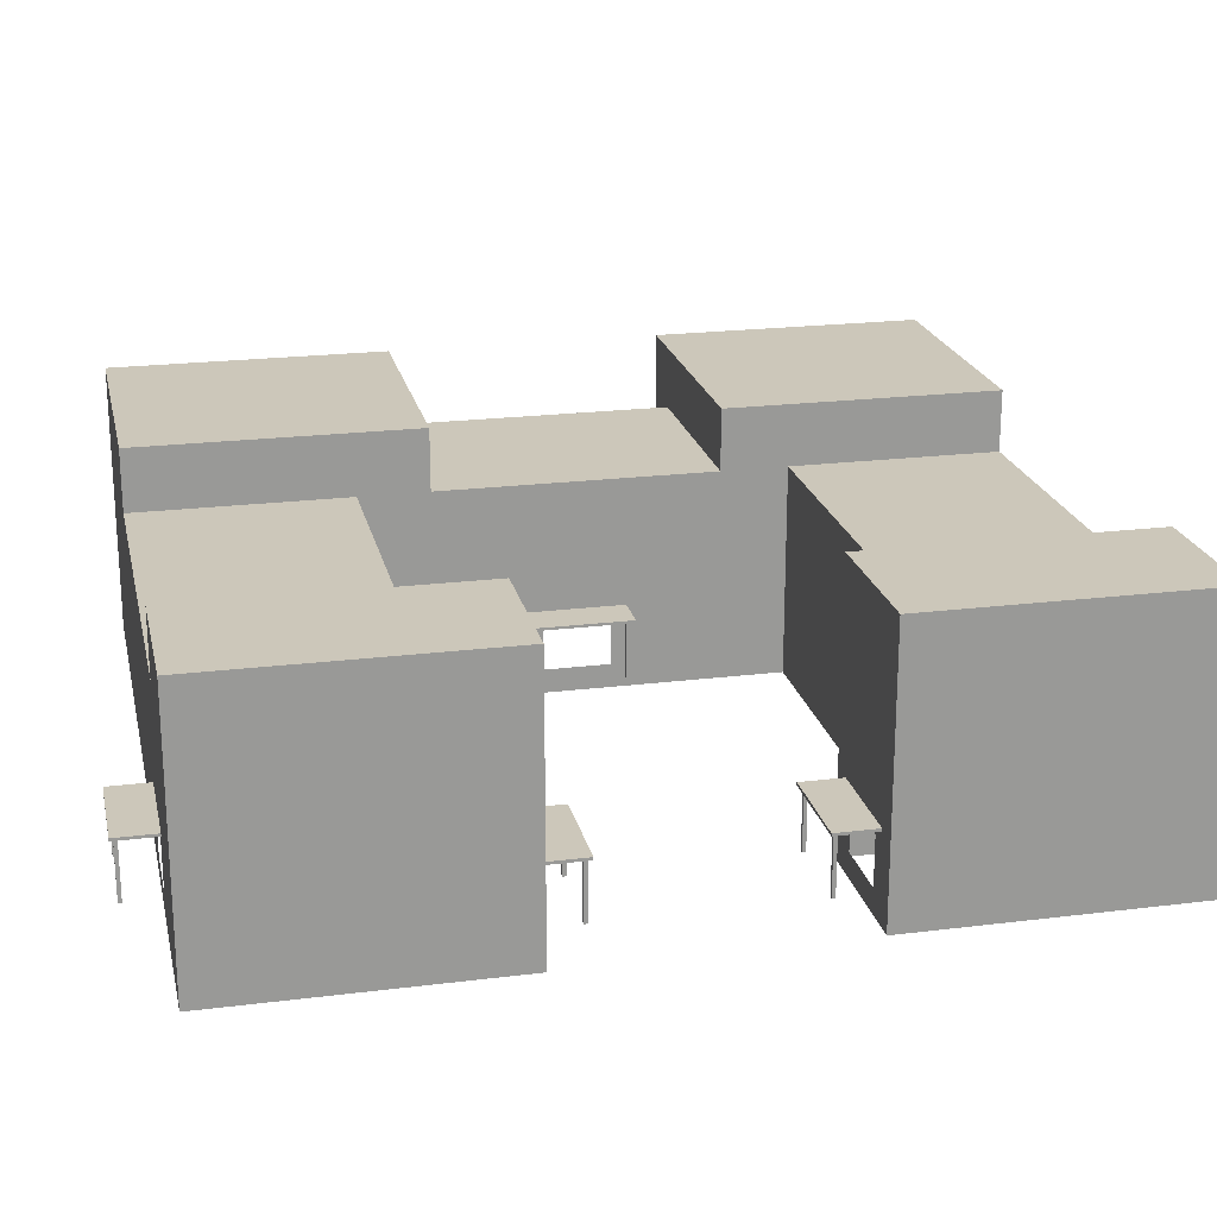
<metadata>
{"format":"obj","ext":"obj","renderer":"f3d","projection":"perspective","resolution":1024,"background":"white","views":[{"elev":21.3,"azim":-102.5,"up":"+Z"}]}
</metadata>
<code>
g Dungeon_school_walls01_mesh_lod0
v 33.82 -10.06 1.404e-05
v 33.82 -30.12 1.404e-05
v 33.82 -30.12 1.7
v 33.82 -10.06 1.7
v 30.12 -10.06 1.007e-05
v 33.82 -10.06 1.404e-05
v 33.82 -10.06 1.7
v 30.12 -10.06 1.7
v 33.82 9.88 1.404e-05
v 30.12 9.88 1.404e-05
v 30.12 9.88 1.7
v 33.82 9.88 1.7
v 33.82 30.12 1.404e-05
v 33.82 9.88 1.404e-05
v 33.82 9.88 1.7
v 33.82 30.12 1.7
v -24.03 30.12 1.404e-05
v 33.82 30.12 1.404e-05
v -8.442 30.12 1.7
v -13.14 30.12 1.7
v 33.82 30.12 1.7
v -24.03 30.12 1.7
v -24.03 9.88 1.404e-05
v -24.03 30.12 1.404e-05
v -24.03 30.12 1.7
v -24.03 9.88 1.7
v -24.03 -30.12 1.404e-05
v -24.04 -9.88 1.282e-05
v -24.04 -9.88 1.7
v -24.03 -30.12 1.7
v 6.849 -30.12 1.404e-05
v 2.149 -30.12 1.404e-05
v 2.149 -30.12 1.7
v 6.849 -30.12 1.7
v -24.03 -30.12 1.7
v -24.03 -30.12 1.404e-05
v 33.82 -30.12 1.404e-05
v 33.82 -30.12 1.7
v 30.12 -8.912 6.714e-06
v 30.12 -10.06 1.007e-05
v 30.12 -10.06 1.7
v 30.12 -8.912 1.7
v 30.12 -4.238 6.714e-06
v 30.12 -4.238 1.7
v 30.12 9.88 1.7
v 30.12 9.88 1.404e-05
v -13.95 9.88 6.561e-06
v -13.95 9.88 1.7
v -13.95 14.85 1.48e-05
v -13.95 14.85 1.7
v -13.95 -14.85 -9.155e-07
v -13.95 -9.88 1.7
v -13.95 -9.88 7.782e-06
v -13.95 -14.85 1.72
v -13.95 -14.85 1.72
v 14.85 -14.85 -7.629e-07
v 14.85 -14.85 1.72
v -13.95 -14.85 -9.155e-07
v 14.85 14.85 1.48e-05
v 14.85 -2.397 1.72
v 14.85 -14.85 -7.629e-07
v 14.85 2.374 1.72
v 14.85 14.85 1.72
v 14.85 -14.85 1.72
v 14.85 14.85 1.72
v -13.95 14.85 1.48e-05
v -13.95 14.85 1.7
v 14.85 14.85 1.48e-05
v -16.64 9.88 9.003e-06
v -21.34 9.88 1.16e-05
v -21.34 9.88 1.7
v -16.64 9.88 1.7
v -24.03 9.88 1.7
v -24.03 9.88 1.404e-05
v -13.95 9.88 6.561e-06
v -13.95 9.88 1.7
v -16.64 -9.88 1.7
v -21.34 -9.88 1.7
v -24.04 -9.88 1.282e-05
v -13.95 -9.88 7.782e-06
v -24.04 -9.88 1.7
v -13.95 -9.88 1.7
v 30.12 -4.238 5.144
v 30.12 9.88 15.25
v 30.12 9.88 1.7
v 30.12 -4.238 1.7
v 30.12 -10.06 15.25
v 30.12 -8.912 5.144
v 30.12 -10.06 1.7
v 30.12 -8.912 1.7
v 33.82 -10.06 15.25
v 33.82 -10.06 1.7
v 33.82 -30.12 1.7
v 33.82 -30.12 15.25
v 33.82 -10.06 18.7
v 33.82 -14.57 18.7
v 33.82 -30.12 18.7
v 30.12 -10.06 15.25
v 30.12 -10.06 1.7
v 33.82 -10.06 1.7
v 33.82 -10.06 15.25
v 33.82 9.88 15.25
v 33.82 9.88 1.7
v 30.12 9.88 1.7
v 30.12 9.88 15.25
v 33.82 30.12 15.25
v 33.82 30.12 1.7
v 33.82 9.88 1.7
v 33.82 9.88 15.25
v 33.82 30.12 18.7
v 33.82 25.57 18.7
v 33.82 9.88 18.7
v -24.03 9.88 15.25
v -24.03 9.88 1.7
v -24.03 30.12 1.7
v -24.03 30.12 15.25
v -24.03 30.12 18.7
v -24.03 25.57 18.7
v -24.03 9.88 18.7
v -24.03 -30.12 15.25
v -24.03 -30.12 1.7
v -24.04 -9.88 1.7
v -24.04 -9.88 15.25
v -24.03 -9.88 18.7
v -24.03 -14.43 18.7
v -24.03 -30.12 18.7
v 32.87 -3.687 1.72
v 32.87 -3.687 5.851
v 32.87 -3.437 5.851
v 32.87 -3.437 1.72
v 32.87 -3.437 1.72
v 32.87 -3.437 5.851
v 32.62 -3.437 5.851
v 32.62 -3.437 1.72
v 32.62 -3.687 5.851
v 32.87 -3.687 5.851
v 32.87 -3.687 1.72
v 32.62 -3.687 1.72
v 32.62 -3.437 5.851
v 32.62 -3.687 5.851
v 32.62 -3.687 1.72
v 32.62 -3.437 1.72
v 32.87 -9.687 1.72
v 32.87 -9.687 5.851
v 32.87 -9.437 5.851
v 32.87 -9.437 1.72
v 32.87 -9.437 1.72
v 32.87 -9.437 5.851
v 32.62 -9.437 5.851
v 32.62 -9.437 1.72
v 32.62 -9.687 5.851
v 32.87 -9.687 5.851
v 32.87 -9.687 1.72
v 32.62 -9.687 1.72
v 32.62 -9.437 5.851
v 32.62 -9.687 5.851
v 32.62 -9.687 1.72
v 32.62 -9.437 1.72
v 12.1 -2.875 1.72
v 12.1 -2.875 5.851
v 12.1 -3.125 5.851
v 12.1 -3.125 1.72
v 12.1 -3.125 1.72
v 12.1 -3.125 5.851
v 12.35 -3.125 5.851
v 12.35 -3.125 1.72
v 12.35 -2.875 5.851
v 12.1 -2.875 5.851
v 12.1 -2.875 1.72
v 12.35 -2.875 1.72
v 12.35 -3.125 5.851
v 12.35 -2.875 5.851
v 12.35 -2.875 1.72
v 12.35 -3.125 1.72
v 12.1 3.125 1.72
v 12.1 3.125 5.851
v 12.1 2.875 5.851
v 12.1 2.875 1.72
v 12.1 2.875 1.72
v 12.1 2.875 5.851
v 12.35 2.875 5.851
v 12.35 2.875 1.72
v 12.35 3.125 5.851
v 12.1 3.125 5.851
v 12.1 3.125 1.72
v 12.35 3.125 1.72
v 12.35 2.875 5.851
v 12.35 3.125 5.851
v 12.35 3.125 1.72
v 12.35 2.875 1.72
v -13.95 9.88 18.7
v -13.95 9.88 15.25
v -24.03 9.88 15.25
v -16.22 9.88 18.7
v -21.34 9.88 5.129
v -16.64 9.88 5.129
v -21.34 9.88 1.7
v -24.03 9.88 1.7
v -13.95 9.88 1.7
v -16.64 9.88 1.7
v -24.03 9.88 18.7
v -13.95 30.12 18.7
v -13.95 30.12 15.25
v -13.95 9.88 15.25
v -13.95 25.57 18.7
v -13.95 9.88 18.7
v -13.95 -9.88 18.7
v -13.95 -9.88 15.25
v -13.95 -30.12 15.25
v -13.95 -14.43 18.7
v -13.95 -30.12 18.7
v -24.03 -9.88 18.7
v -24.04 -9.88 15.25
v -13.95 -9.88 15.25
v -21.77 -9.88 18.7
v -21.34 -9.88 5.129
v -16.64 -9.88 5.129
v -21.34 -9.88 1.7
v -24.04 -9.88 1.7
v -13.95 -9.88 1.7
v -16.64 -9.88 1.7
v -13.95 -9.88 18.7
v 19.12 9.88 18.7
v 33.82 9.88 15.25
v 14.86 9.88 15.25
v 14.86 9.88 18.7
v 33.82 9.88 18.7
v 14.86 25.57 18.7
v 14.86 9.88 15.25
v 14.86 30.12 15.25
v 14.86 30.12 18.7
v 14.86 9.88 18.7
v 14.86 -14.57 18.7
v 14.86 -30.12 15.25
v 14.86 -10.06 15.25
v 14.86 -10.06 18.7
v 14.86 -30.12 18.7
v 29.56 -10.06 18.7
v 14.86 -10.06 15.25
v 33.82 -10.06 15.25
v 33.82 -10.06 18.7
v 14.86 -10.06 18.7
v -24.03 30.12 18.7
v -24.03 30.12 15.25
v -13.95 30.12 15.25
v -21.77 30.12 18.7
v -13.95 30.12 18.7
v 29.56 30.12 18.7
v 14.86 30.12 15.25
v 33.82 30.12 15.25
v 33.82 30.12 18.7
v 14.86 30.12 18.7
v 33.82 -30.12 18.7
v 33.82 -30.12 15.25
v 14.86 -30.12 15.25
v 29.56 -30.12 18.7
v 14.86 -30.12 18.7
v -24.03 -30.12 15.25
v -16.22 -30.12 18.7
v -13.95 -30.12 18.7
v -13.95 -30.12 15.25
v -24.03 -30.12 18.7
v 14.85 -2.397 1.72
v 14.85 -14.85 15.25
v 14.85 -14.85 1.72
v 14.85 -2.397 5.129
v 14.85 14.85 15.25
v 14.85 2.374 5.129
v 14.85 2.374 1.72
v 14.85 14.85 1.72
v -13.95 9.88 1.7
v -13.95 14.85 15.25
v -13.95 14.85 1.7
v -13.95 9.88 15.25
v -7 -14.85 3.22
v -5 -14.85 3.22
v -5 -14.85 5.181
v -7 -14.85 5.181
v -13.95 -14.85 15.25
v -9 -14.85 5.181
v -13.95 -14.85 1.72
v 14.85 -14.85 1.72
v -3 -14.85 3.22
v -9 -14.85 3.22
v 14.85 -14.85 15.25
v -3 -14.85 5.181
v -13.95 -14.85 15.25
v -13.95 -9.88 1.7
v -13.95 -14.85 1.72
v -13.95 -9.88 15.25
v 7 14.85 5.175
v 7 14.85 3.22
v 5 14.85 3.22
v 5 14.85 5.175
v -13.95 14.85 15.25
v 3 14.85 5.175
v -13.95 14.85 1.7
v 14.85 14.85 1.72
v 3 14.85 3.22
v 9 14.85 5.175
v 14.85 14.85 15.25
v 9 14.85 3.22
v -24.03 30.12 1.7
v -13.14 30.12 1.7
v -13.14 30.12 5.179
v -24.03 30.12 15.25
v -8.442 30.12 5.179
v 33.82 30.12 15.25
v -8.442 30.12 1.7
v 33.82 30.12 1.7
v 33.82 -30.12 1.7
v 6.849 -30.12 1.7
v 6.849 -30.12 5.149
v 33.82 -30.12 15.25
v 2.149 -30.12 5.149
v -24.03 -30.12 15.25
v 2.149 -30.12 1.7
v -24.03 -30.12 1.7
v 7.374 -32.87 1.72
v 7.374 -32.87 5.851
v 7.624 -32.87 5.851
v 7.624 -32.87 1.72
v 7.624 -32.87 1.72
v 7.624 -32.87 5.851
v 7.624 -32.62 5.851
v 7.624 -32.62 1.72
v 7.374 -32.62 5.851
v 7.374 -32.87 5.851
v 7.374 -32.87 1.72
v 7.374 -32.62 1.72
v 7.624 -32.62 5.851
v 7.374 -32.62 5.851
v 7.374 -32.62 1.72
v 7.624 -32.62 1.72
v 1.374 -32.87 1.72
v 1.374 -32.87 5.851
v 1.624 -32.87 5.851
v 1.624 -32.87 1.72
v 1.624 -32.87 1.72
v 1.624 -32.87 5.851
v 1.624 -32.62 5.851
v 1.624 -32.62 1.72
v 1.374 -32.62 5.851
v 1.374 -32.87 5.851
v 1.374 -32.87 1.72
v 1.374 -32.62 1.72
v 1.624 -32.62 5.851
v 1.374 -32.62 5.851
v 1.374 -32.62 1.72
v 1.624 -32.62 1.72
v -13.67 32.8 1.72
v -13.67 32.8 5.851
v -13.92 32.8 5.851
v -13.92 32.8 1.72
v -13.92 32.8 1.72
v -13.92 32.8 5.851
v -13.92 32.55 5.851
v -13.92 32.55 1.72
v -13.67 32.55 5.851
v -13.67 32.8 5.851
v -13.67 32.8 1.72
v -13.67 32.55 1.72
v -13.92 32.55 5.851
v -13.67 32.55 5.851
v -13.67 32.55 1.72
v -13.92 32.55 1.72
v -7.667 32.8 1.72
v -7.667 32.8 5.851
v -7.917 32.8 5.851
v -7.917 32.8 1.72
v -7.917 32.8 1.72
v -7.917 32.8 5.851
v -7.917 32.55 5.851
v -7.917 32.55 1.72
v -7.667 32.55 5.851
v -7.667 32.8 5.851
v -7.667 32.8 1.72
v -7.667 32.55 1.72
v -7.917 32.55 5.851
v -7.667 32.55 5.851
v -7.667 32.55 1.72
v -7.917 32.55 1.72
v -16.12 7.13 1.72
v -16.12 7.13 5.851
v -15.87 7.13 5.851
v -15.87 7.13 1.72
v -15.87 7.13 1.72
v -15.87 7.13 5.851
v -15.87 7.38 5.851
v -15.87 7.38 1.72
v -16.12 7.38 5.851
v -16.12 7.13 5.851
v -16.12 7.13 1.72
v -16.12 7.38 1.72
v -15.87 7.38 5.851
v -16.12 7.38 5.851
v -16.12 7.38 1.72
v -15.87 7.38 1.72
v -22.12 7.13 1.72
v -22.12 7.13 5.851
v -21.87 7.13 5.851
v -21.87 7.13 1.72
v -21.87 7.13 1.72
v -21.87 7.13 5.851
v -21.87 7.38 5.851
v -21.87 7.38 1.72
v -22.12 7.38 5.851
v -22.12 7.13 5.851
v -22.12 7.13 1.72
v -22.12 7.38 1.72
v -21.87 7.38 5.851
v -22.12 7.38 5.851
v -22.12 7.38 1.72
v -21.87 7.38 1.72
v -21.87 -7.13 1.72
v -21.87 -7.13 5.851
v -22.12 -7.13 5.851
v -22.12 -7.13 1.72
v -22.12 -7.13 1.72
v -22.12 -7.13 5.851
v -22.12 -7.38 5.851
v -22.12 -7.38 1.72
v -21.87 -7.38 5.851
v -21.87 -7.13 5.851
v -21.87 -7.13 1.72
v -21.87 -7.38 1.72
v -22.12 -7.38 5.851
v -21.87 -7.38 5.851
v -21.87 -7.38 1.72
v -22.12 -7.38 1.72
v -15.87 -7.13 1.72
v -15.87 -7.13 5.851
v -16.12 -7.13 5.851
v -16.12 -7.13 1.72
v -16.12 -7.13 1.72
v -16.12 -7.13 5.851
v -16.12 -7.38 5.851
v -16.12 -7.38 1.72
v -15.87 -7.38 5.851
v -15.87 -7.13 5.851
v -15.87 -7.13 1.72
v -15.87 -7.38 1.72
v -16.12 -7.38 5.851
v -15.87 -7.38 5.851
v -15.87 -7.38 1.72
v -16.12 -7.38 1.72
v 30.12 -10.06 6.051
v 30.12 -3.062 6.051
v 33.12 -3.062 6.051
v 33.12 -10.06 6.051
v 33.12 -10.06 5.851
v 33.12 -10.06 6.051
v 33.12 -3.062 6.051
v 33.12 -3.062 5.851
v 33.12 -3.062 5.851
v 33.12 -3.062 6.051
v 30.12 -3.062 6.051
v 30.12 -3.062 5.851
v 33.12 -10.06 5.851
v 30.12 -10.06 5.851
v 30.12 -10.06 6.051
v 33.12 -10.06 6.051
v 30.12 -10.06 5.851
v 33.12 -10.06 5.851
v 33.12 -3.062 5.851
v 30.12 -3.062 5.851
v 14.85 3.5 6.051
v 14.85 -3.5 6.051
v 11.85 -3.5 6.051
v 11.85 3.5 6.051
v 11.85 3.5 5.851
v 11.85 3.5 6.051
v 11.85 -3.5 6.051
v 11.85 -3.5 5.851
v 11.85 -3.5 5.851
v 11.85 -3.5 6.051
v 14.85 -3.5 6.051
v 14.85 -3.5 5.851
v 11.85 3.5 5.851
v 14.85 3.5 5.851
v 14.85 3.5 6.051
v 11.85 3.5 6.051
v 14.85 3.5 5.851
v 11.85 3.5 5.851
v 11.85 -3.5 5.851
v 14.85 -3.5 5.851
v -24.03 9.88 19.7
v -13.95 9.88 19.7
v -16.22 9.88 18.7
v -24.03 9.88 18.7
v -13.95 9.88 18.7
v -13.95 30.12 19.7
v -13.95 25.57 18.7
v -13.95 9.88 18.7
v -13.95 9.88 19.7
v -13.95 30.12 18.7
v -13.95 -30.12 19.7
v -13.95 -9.88 19.7
v -13.95 -14.43 18.7
v -13.95 -30.12 18.7
v -13.95 -9.88 18.7
v -24.03 -9.88 19.7
v -21.77 -9.88 18.7
v -13.95 -9.88 18.7
v -13.95 -9.88 19.7
v -24.03 -9.88 18.7
v 33.82 9.88 19.7
v 33.82 9.88 18.7
v 19.12 9.88 18.7
v 14.86 9.88 19.7
v 14.86 9.88 18.7
v 14.86 30.12 19.7
v 14.86 9.88 19.7
v 14.86 9.88 18.7
v 14.86 25.57 18.7
v 14.86 30.12 18.7
v 14.86 -30.12 19.7
v 14.86 -30.12 18.7
v 14.86 -14.57 18.7
v 14.86 -10.06 19.7
v 14.86 -10.06 18.7
v 33.82 -10.06 19.7
v 14.86 -10.06 19.7
v 14.86 -10.06 18.7
v 29.56 -10.06 18.7
v 33.82 -10.06 18.7
v -24.03 30.12 19.7
v -21.77 30.12 18.7
v -13.95 30.12 18.7
v -13.95 30.12 19.7
v -24.03 30.12 18.7
v 33.82 30.12 19.7
v 14.86 30.12 19.7
v 14.86 30.12 18.7
v 29.56 30.12 18.7
v 33.82 30.12 18.7
v 33.82 -30.12 19.7
v 29.56 -30.12 18.7
v 14.86 -30.12 18.7
v 14.86 -30.12 19.7
v 33.82 -30.12 18.7
v -24.03 -30.12 19.7
v -13.95 -30.12 19.7
v -16.22 -30.12 18.7
v -24.03 -30.12 18.7
v -13.95 -30.12 18.7
v -24.03 -9.88 19.7
v -24.03 -30.12 19.7
v -24.03 -30.12 18.7
v -24.03 -14.43 18.7
v -24.03 -9.88 18.7
v 33.82 -10.06 19.7
v 33.82 -14.57 18.7
v 33.82 -30.12 18.7
v 33.82 -30.12 19.7
v 33.82 -10.06 18.7
v 33.82 30.12 19.7
v 33.82 25.57 18.7
v 33.82 9.88 18.7
v 33.82 9.88 19.7
v 33.82 30.12 18.7
v -24.03 30.12 19.7
v -24.03 9.88 19.7
v -24.03 9.88 18.7
v -24.03 25.57 18.7
v -24.03 30.12 18.7
v 0.9992 -30.12 6.051
v 7.999 -30.12 6.051
v 7.999 -33.12 6.051
v 0.9992 -33.12 6.051
v 0.9992 -33.12 5.851
v 0.9992 -33.12 6.051
v 7.999 -33.12 6.051
v 7.999 -33.12 5.851
v 7.999 -33.12 5.851
v 7.999 -33.12 6.051
v 7.999 -30.12 6.051
v 7.999 -30.12 5.851
v 0.9992 -33.12 5.851
v 0.9992 -30.12 5.851
v 0.9992 -30.12 6.051
v 0.9992 -33.12 6.051
v 0.9992 -30.12 5.851
v 0.9992 -33.12 5.851
v 7.999 -33.12 5.851
v 7.999 -30.12 5.851
v -7.292 30.05 6.051
v -14.29 30.05 6.051
v -14.29 33.05 6.051
v -7.292 33.05 6.051
v -7.292 33.05 5.851
v -7.292 33.05 6.051
v -14.29 33.05 6.051
v -14.29 33.05 5.851
v -14.29 33.05 5.851
v -14.29 33.05 6.051
v -14.29 30.05 6.051
v -14.29 30.05 5.851
v -7.292 33.05 5.851
v -7.292 30.05 5.851
v -7.292 30.05 6.051
v -7.292 33.05 6.051
v -7.292 30.05 5.851
v -7.292 33.05 5.851
v -14.29 33.05 5.851
v -14.29 30.05 5.851
v -22.49 9.88 6.051
v -15.49 9.88 6.051
v -15.49 6.88 6.051
v -22.49 6.88 6.051
v -22.49 6.88 5.851
v -22.49 6.88 6.051
v -15.49 6.88 6.051
v -15.49 6.88 5.851
v -15.49 6.88 5.851
v -15.49 6.88 6.051
v -15.49 9.88 6.051
v -15.49 9.88 5.851
v -22.49 6.88 5.851
v -22.49 9.88 5.851
v -22.49 9.88 6.051
v -22.49 6.88 6.051
v -22.49 9.88 5.851
v -22.49 6.88 5.851
v -15.49 6.88 5.851
v -15.49 9.88 5.851
v -15.49 -9.88 6.051
v -22.49 -9.88 6.051
v -22.49 -6.88 6.051
v -15.49 -6.88 6.051
v -15.49 -6.88 5.851
v -15.49 -6.88 6.051
v -22.49 -6.88 6.051
v -22.49 -6.88 5.851
v -22.49 -6.88 5.851
v -22.49 -6.88 6.051
v -22.49 -9.88 6.051
v -22.49 -9.88 5.851
v -15.49 -6.88 5.851
v -15.49 -9.88 5.851
v -15.49 -9.88 6.051
v -15.49 -6.88 6.051
v -15.49 -9.88 5.851
v -15.49 -6.88 5.851
v -22.49 -6.88 5.851
v -22.49 -9.88 5.851
v 14.86 30.12 15.25
v -13.95 14.85 15.25
v -13.95 30.12 15.25
v 14.86 14.85 15.25
v 14.86 -30.12 15.25
v -13.95 -14.85 15.25
v 14.86 -14.85 15.25
v -13.95 -30.12 15.25
v -13.95 30.12 19.7
v -24.03 9.88 19.7
v -24.03 30.12 19.7
v -13.95 9.88 19.7
v -13.95 -9.88 19.7
v -13.95 -30.12 19.7
v -24.03 -30.12 19.7
v -24.03 -9.88 19.7
v 30.12 -10.06 15.25
v 14.86 -10.06 15.25
v 14.86 9.88 15.25
v 30.12 9.88 15.25
v 14.86 30.12 19.7
v 33.82 30.12 19.7
v 33.82 9.88 19.7
v 14.86 9.88 19.7
v 14.86 -10.06 19.7
v 33.82 -10.06 19.7
v 33.82 -30.12 19.7
v 14.86 -30.12 19.7
g Dungeon_school_walls01_mesh_lod0_0
f 3 2 1
f 4 3 1
f 7 6 5
f 8 7 5
f 11 10 9
f 12 11 9
f 15 14 13
f 16 15 13
f 19 18 17
f 20 19 17
f 21 18 19
f 22 20 17
f 25 24 23
f 26 25 23
f 29 28 27
f 30 29 27
f 33 32 31
f 34 33 31
f 33 35 32
f 35 36 32
f 31 37 34
f 37 38 34
f 41 40 39
f 42 41 39
f 45 44 43
f 46 45 43
f 49 48 47
f 50 48 49
f 53 52 51
f 52 54 51
f 57 56 55
f 58 55 56
f 61 60 59
f 60 62 59
f 62 63 59
f 64 60 61
f 67 66 65
f 68 65 66
f 71 70 69
f 72 71 69
f 71 73 70
f 73 74 70
f 69 75 72
f 75 76 72
f 79 78 77
f 80 79 77
f 81 78 79
f 82 80 77
g Dungeon_school_walls01_mesh_lod0_1
f 85 84 83
f 86 85 83
f 83 84 87
f 88 83 87
f 87 89 88
f 89 90 88
f 93 92 91
f 94 93 91
f 91 95 94
f 95 96 94
f 94 96 97
f 100 99 98
f 101 100 98
f 104 103 102
f 105 104 102
f 108 107 106
f 109 108 106
f 106 110 109
f 110 111 109
f 109 111 112
f 115 114 113
f 116 115 113
f 117 116 113
f 118 117 113
f 113 119 118
f 122 121 120
f 123 122 120
f 124 123 120
f 125 124 120
f 120 126 125
f 129 128 127
f 130 129 127
f 133 132 131
f 134 133 131
f 137 136 135
f 138 137 135
f 141 140 139
f 142 141 139
f 145 144 143
f 146 145 143
f 149 148 147
f 150 149 147
f 153 152 151
f 154 153 151
f 157 156 155
f 158 157 155
f 161 160 159
f 162 161 159
f 165 164 163
f 166 165 163
f 169 168 167
f 170 169 167
f 173 172 171
f 174 173 171
f 177 176 175
f 178 177 175
f 181 180 179
f 182 181 179
f 185 184 183
f 186 185 183
f 189 188 187
f 190 189 187
f 193 192 191
f 194 193 191
f 193 195 192
f 195 196 192
f 197 195 193
f 198 197 193
f 192 196 199
f 196 200 199
f 193 194 201
f 204 203 202
f 205 204 202
f 204 205 206
f 209 208 207
f 210 209 207
f 209 210 211
f 214 213 212
f 215 214 212
f 216 213 214
f 217 216 214
f 216 218 213
f 218 219 213
f 217 214 220
f 221 217 220
f 214 215 222
f 225 224 223
f 226 225 223
f 224 227 223
f 230 229 228
f 231 230 228
f 229 232 228
f 235 234 233
f 236 235 233
f 234 237 233
f 240 239 238
f 241 240 238
f 239 242 238
f 245 244 243
f 246 245 243
f 245 246 247
f 250 249 248
f 251 250 248
f 249 252 248
f 255 254 253
f 256 255 253
f 255 256 257
f 260 259 258
f 261 260 258
f 258 259 262
f 265 264 263
f 264 266 263
f 264 267 266
f 268 266 267
f 268 267 269
f 270 269 267
f 273 272 271
f 274 271 272
f 277 276 275
f 278 277 275
f 277 278 279
f 278 280 279
f 279 280 281
f 275 276 281
f 281 276 282
f 276 283 282
f 280 284 281
f 284 275 281
f 282 283 285
f 283 286 285
f 286 277 279
f 285 286 279
f 289 288 287
f 290 287 288
f 293 292 291
f 294 293 291
f 294 291 295
f 296 294 295
f 296 295 297
f 293 297 298
f 292 293 298
f 299 296 297
f 293 299 297
f 291 300 295
f 300 301 295
f 302 298 301
f 300 302 301
f 302 292 298
f 305 304 303
f 306 305 303
f 307 305 306
f 308 307 306
f 309 307 308
f 310 309 308
f 313 312 311
f 314 313 311
f 315 313 314
f 316 315 314
f 317 315 316
f 318 317 316
f 321 320 319
f 322 321 319
f 325 324 323
f 326 325 323
f 329 328 327
f 330 329 327
f 333 332 331
f 334 333 331
f 337 336 335
f 338 337 335
f 341 340 339
f 342 341 339
f 345 344 343
f 346 345 343
f 349 348 347
f 350 349 347
f 353 352 351
f 354 353 351
f 357 356 355
f 358 357 355
f 361 360 359
f 362 361 359
f 365 364 363
f 366 365 363
f 369 368 367
f 370 369 367
f 373 372 371
f 374 373 371
f 377 376 375
f 378 377 375
f 381 380 379
f 382 381 379
f 385 384 383
f 386 385 383
f 389 388 387
f 390 389 387
f 393 392 391
f 394 393 391
f 397 396 395
f 398 397 395
f 401 400 399
f 402 401 399
f 405 404 403
f 406 405 403
f 409 408 407
f 410 409 407
f 413 412 411
f 414 413 411
f 417 416 415
f 418 417 415
f 421 420 419
f 422 421 419
f 425 424 423
f 426 425 423
f 429 428 427
f 430 429 427
f 433 432 431
f 434 433 431
f 437 436 435
f 438 437 435
f 441 440 439
f 442 441 439
f 445 444 443
f 446 445 443
g Dungeon_school_walls01_mesh_lod0_2
f 449 448 447
f 450 449 447
f 453 452 451
f 454 453 451
f 457 456 455
f 458 457 455
f 461 460 459
f 462 461 459
f 465 464 463
f 466 465 463
f 469 468 467
f 470 469 467
f 473 472 471
f 474 473 471
f 477 476 475
f 478 477 475
f 481 480 479
f 482 481 479
f 485 484 483
f 486 485 483
f 489 488 487
f 490 489 487
f 488 489 491
f 494 493 492
f 495 494 492
f 492 493 496
f 499 498 497
f 500 499 497
f 498 499 501
f 504 503 502
f 505 504 502
f 502 503 506
f 509 508 507
f 510 509 507
f 510 511 509
f 514 513 512
f 515 514 512
f 512 516 515
f 519 518 517
f 520 519 517
f 520 521 519
f 524 523 522
f 525 524 522
f 522 526 525
f 529 528 527
f 530 529 527
f 527 528 531
f 534 533 532
f 535 534 532
f 532 536 535
f 539 538 537
f 540 539 537
f 537 538 541
f 544 543 542
f 545 544 542
f 543 544 546
f 549 548 547
f 550 549 547
f 547 551 550
f 554 553 552
f 555 554 552
f 552 553 556
f 559 558 557
f 560 559 557
f 557 558 561
f 564 563 562
f 565 564 562
f 562 566 565
f 569 568 567
f 570 569 567
f 573 572 571
f 574 573 571
f 577 576 575
f 578 577 575
f 581 580 579
f 582 581 579
f 585 584 583
f 586 585 583
f 589 588 587
f 590 589 587
f 593 592 591
f 594 593 591
f 597 596 595
f 598 597 595
f 601 600 599
f 602 601 599
f 605 604 603
f 606 605 603
f 609 608 607
f 610 609 607
f 613 612 611
f 614 613 611
f 617 616 615
f 618 617 615
f 621 620 619
f 622 621 619
f 625 624 623
f 626 625 623
f 629 628 627
f 630 629 627
f 633 632 631
f 634 633 631
f 637 636 635
f 638 637 635
f 641 640 639
f 642 641 639
f 645 644 643
f 646 645 643
f 649 648 647
f 650 647 648
f 653 652 651
f 654 651 652
f 657 656 655
f 658 655 656
f 661 660 659
f 662 661 659
f 665 664 663
f 663 666 665
f 669 668 667
f 667 670 669
f 673 672 671
f 674 673 671

</code>
